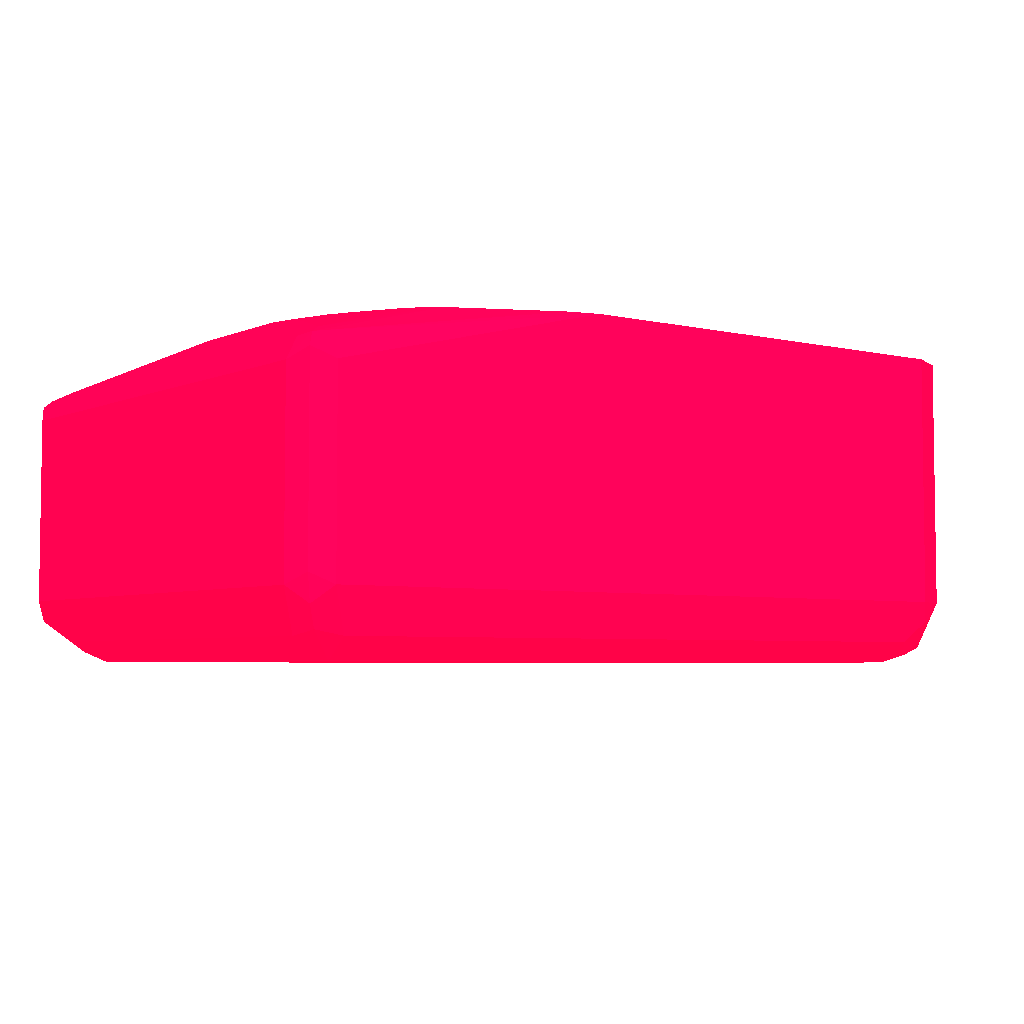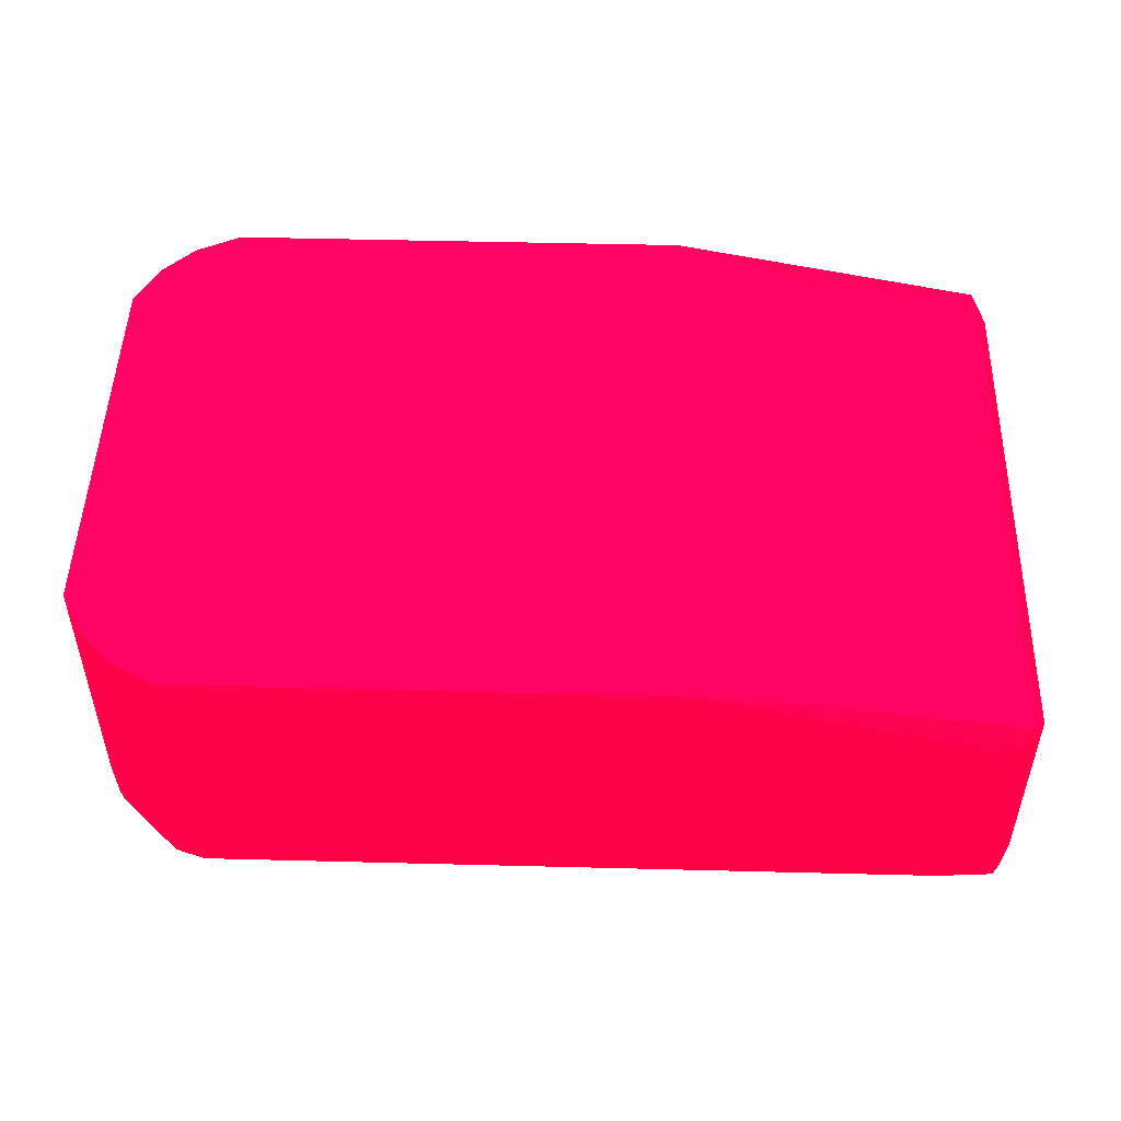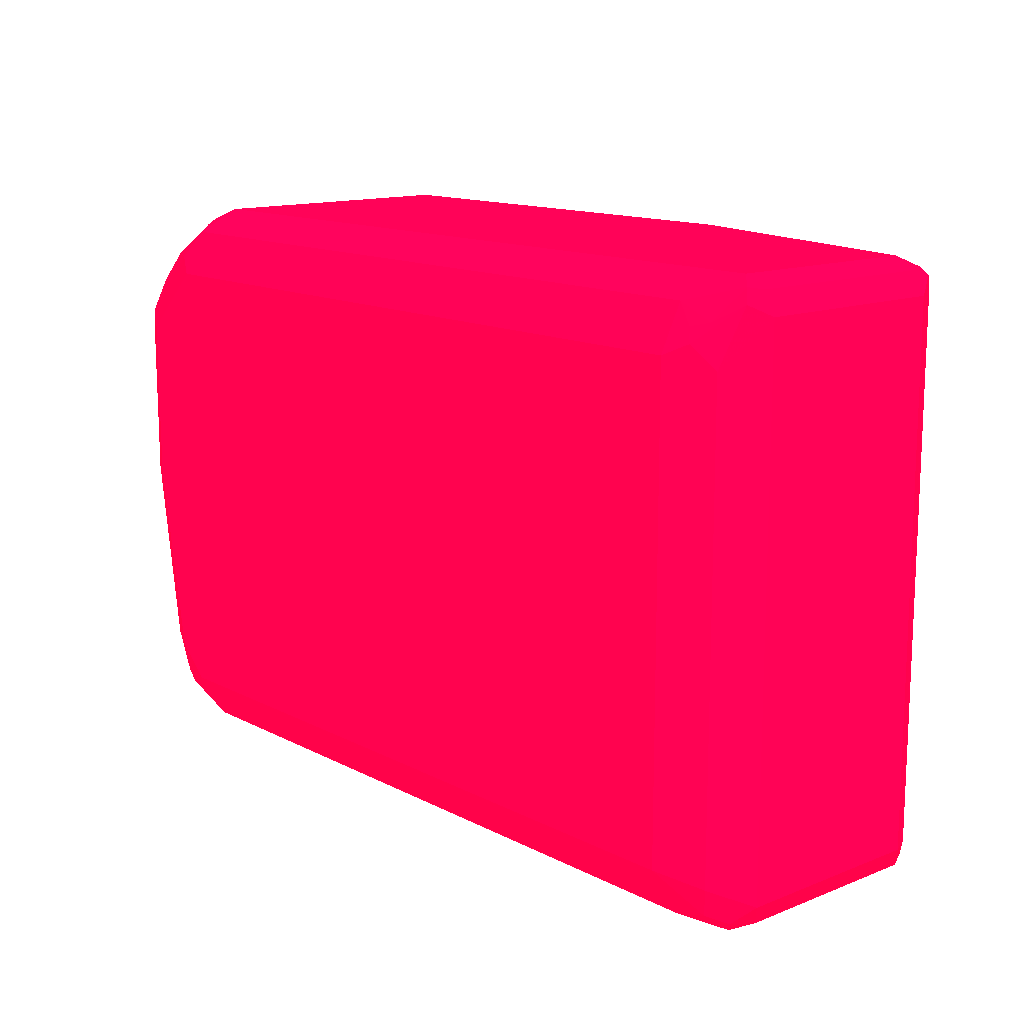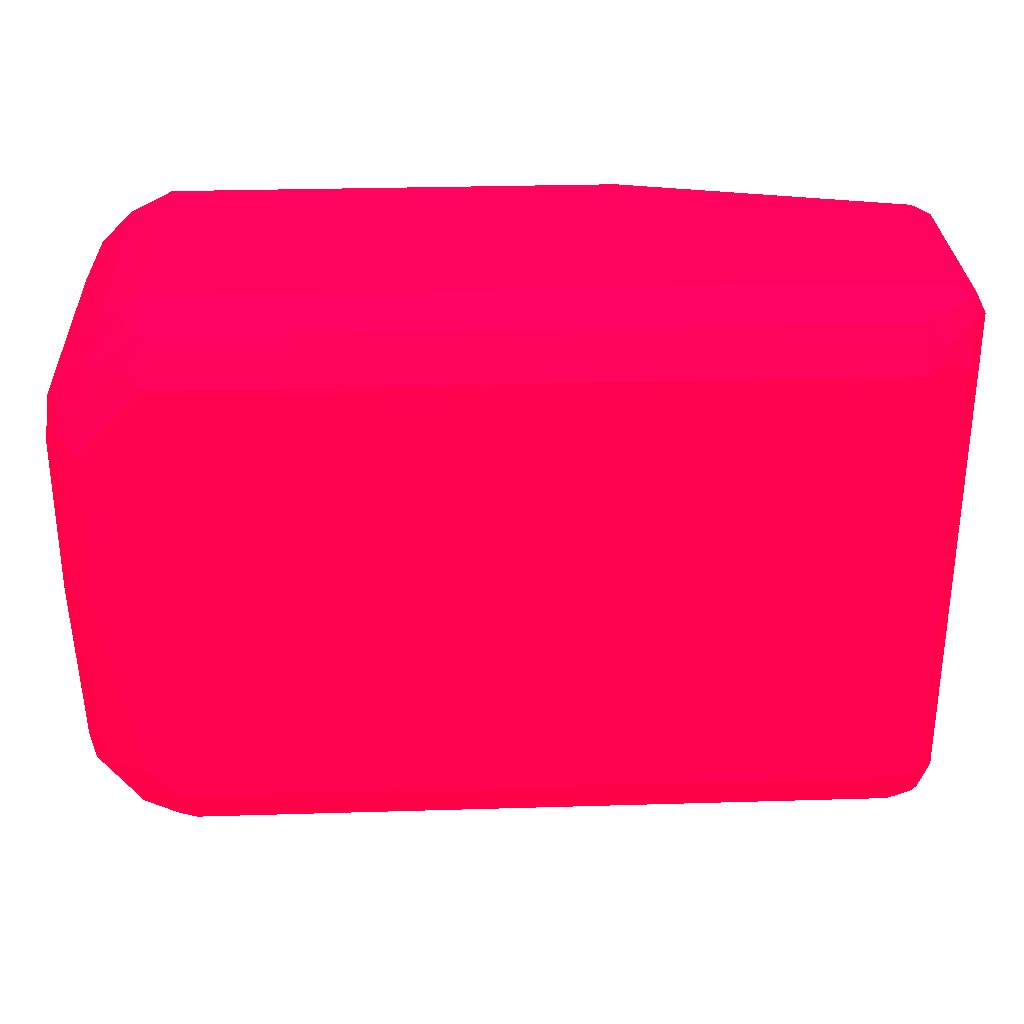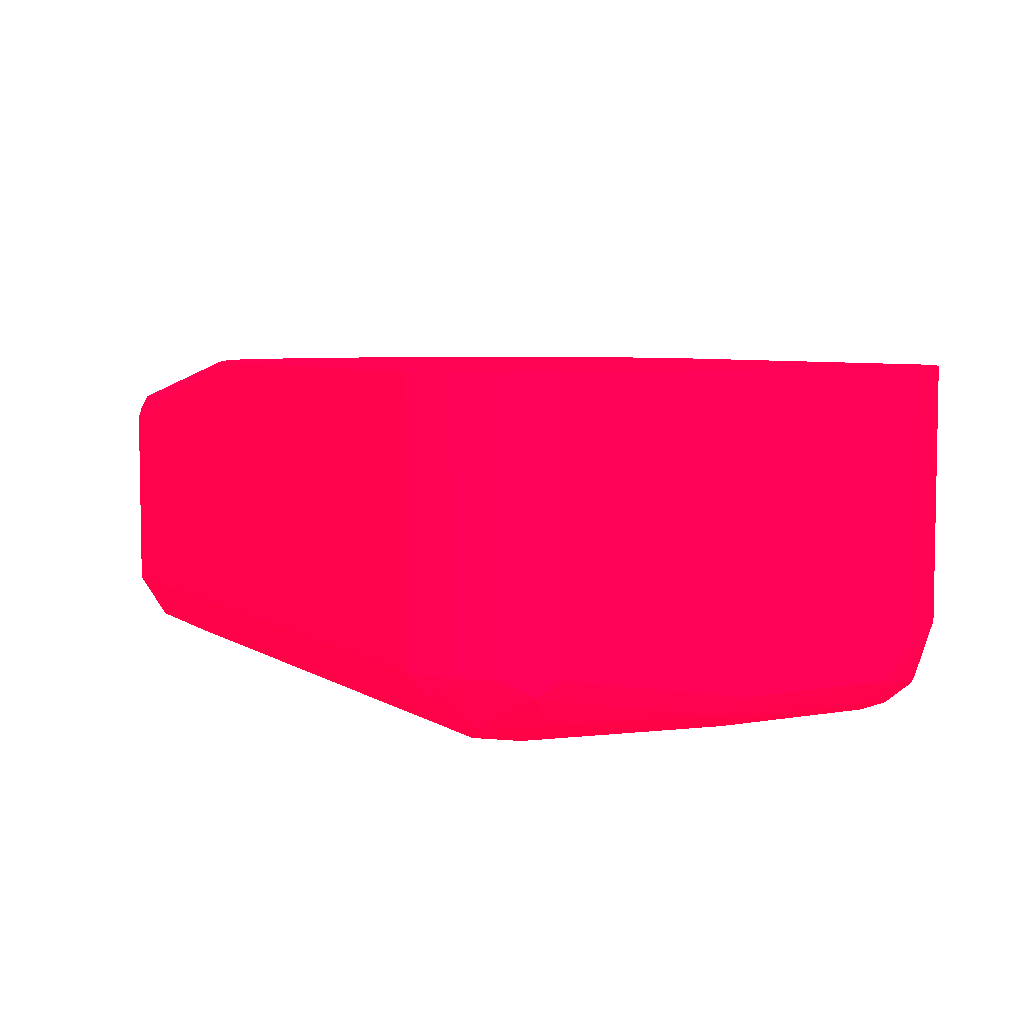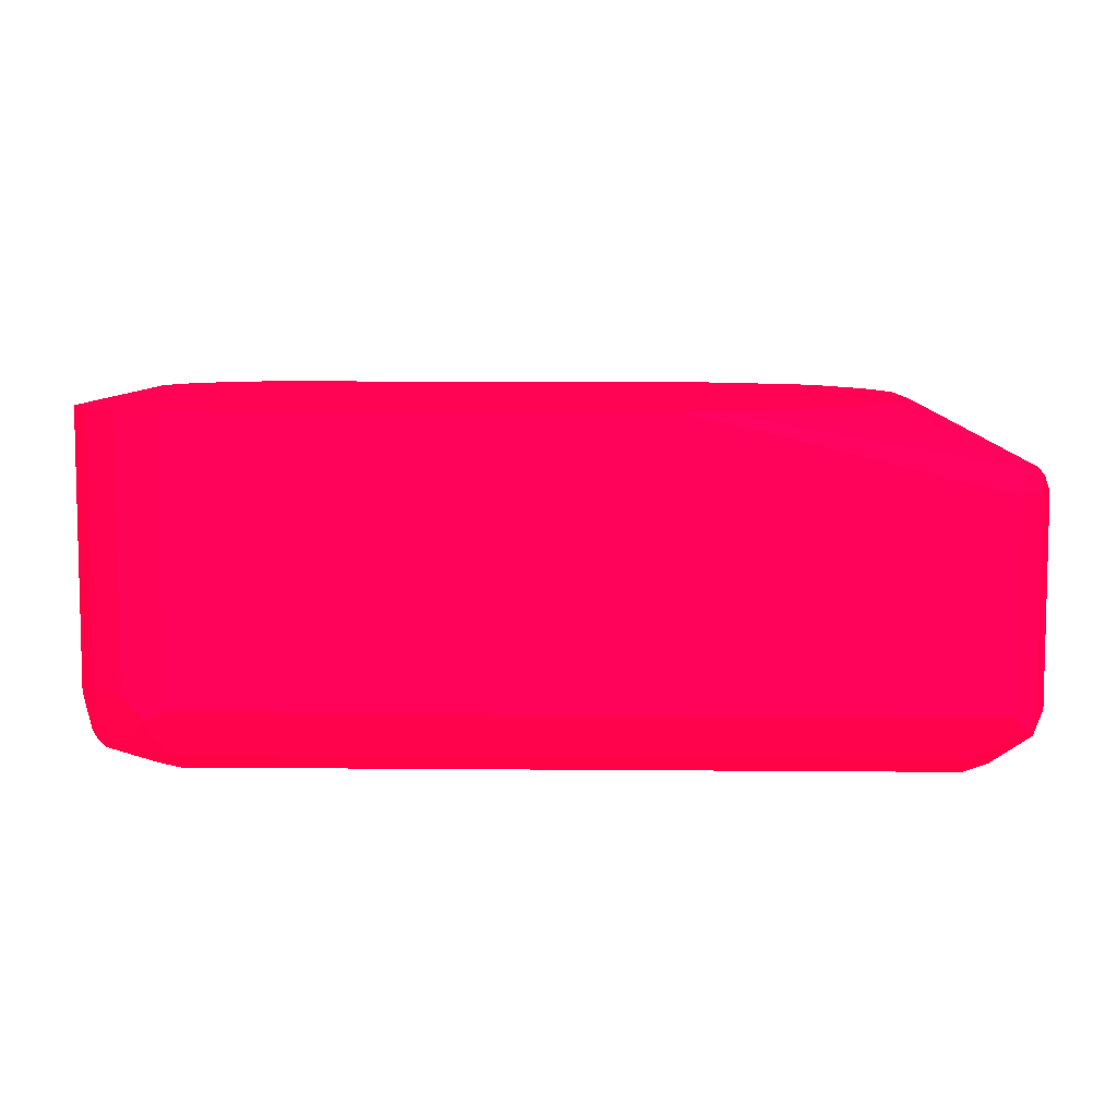
<metadata>
{"format":"obj","ext":"obj","renderer":"f3d","projection":"perspective","resolution":1024,"background":"white","views":[{"elev":-4.6,"azim":-36.8,"up":"+Z"},{"elev":49.4,"azim":-178.4,"up":"+Z"},{"elev":13.7,"azim":-131.3,"up":"+Y"},{"elev":29.6,"azim":177.5,"up":"+Y"},{"elev":5.5,"azim":61.3,"up":"+Z"},{"elev":7.4,"azim":-178.5,"up":"+Z"}]}
</metadata>
<code>
v 0.02016 0.006258 -0.05341 0.9882 0.007843 0.2078
v 0.02029 0.006195 -0.05341 0.9882 0.007843 0.2078
v 0.02016 0.006258 -0.0591 0.9882 0.007843 0.2078
v 0.01043 0.006258 -0.05341 0.9882 0.007843 0.2078
v 0.02109 0.005794 -0.05341 0.9882 0.007843 0.2078
v 0.02109 0.005794 -0.05887 0.9882 0.007843 0.2078
v 0.02063 0.006025 -0.05933 0.9882 0.007843 0.2078
v 0.02051 0.00591 -0.05962 0.9882 0.007843 0.2078
v 0.02016 0.005794 -0.06003 0.9882 0.007843 0.2078
v 0.003826 0.006084 -0.05945 0.9882 0.007843 0.2078
v 0.004173 0.006258 -0.0591 0.9882 0.007843 0.2078
v 0.004173 0.006258 -0.05493 0.9882 0.007843 0.2078
v 0.003941 0.006025 -0.05447 0.9882 0.007843 0.2078
v 0.009789 0.006114 -0.05341 0.9882 0.007843 0.2078
v 0.02179 0.005099 -0.05341 0.9882 0.007843 0.2078
v 0.02121 0.005214 -0.05997 0.9882 0.007843 0.2078
v 0.02179 0.005099 -0.05887 0.9882 0.007843 0.2078
v 0.02051 0.005214 -0.06032 0.9882 0.007843 0.2078
v 0.02016 0.00533 -0.06026 0.9882 0.007843 0.2078
v 0.004868 0.005794 -0.06003 0.9882 0.007843 0.2078
v 0.004173 0.005475 -0.05997 0.9882 0.007843 0.2078
v 0.00371 0.005794 -0.05956 0.9882 0.007843 0.2078
v 0.003477 0.005562 -0.0591 0.9882 0.007843 0.2078
v 0.00371 0.006025 -0.0591 0.9882 0.007843 0.2078
v 0.00371 0.006025 -0.05493 0.9882 0.007843 0.2078
v 0.003651 0.00591 -0.05458 0.9882 0.007843 0.2078
v 0.00371 0.005562 -0.05447 0.9882 0.007843 0.2078
v 0.004173 0.005562 -0.05423 0.9882 0.007843 0.2078
v 0.008315 0.005378 -0.05341 0.9882 0.007843 0.2078
v 0.02225 0.004171 -0.05341 0.9882 0.007843 0.2078
v 0.0219 0.004519 -0.05997 0.9882 0.007843 0.2078
v 0.02225 0.004171 -0.0591 0.9882 0.007843 0.2078
v 0.02202 0.004635 -0.05933 0.9882 0.007843 0.2078
v 0.02121 0.004519 -0.06032 0.9882 0.007843 0.2078
v 0.02086 0.004171 -0.06049 0.9882 0.007843 0.2078
v 0.02016 0.004866 -0.06049 0.9882 0.007843 0.2078
v 0.004868 0.004866 -0.06049 0.9882 0.007843 0.2078
v 0.004868 0.00533 -0.06026 0.9882 0.007843 0.2078
v 0.00452 0.005388 -0.06014 0.9882 0.007843 0.2078
v 0.004405 0.005099 -0.06026 0.9882 0.007843 0.2078
v 0.003941 0.004635 -0.06003 0.9882 0.007843 0.2078
v 0.003477 0.005562 -0.05493 0.9882 0.007843 0.2078
v 0.003477 -0.005562 -0.0591 0.9882 0.007843 0.2078
v 0.00371 -0.005562 -0.05447 0.9882 0.007843 0.2078
v 0.003477 -0.005562 -0.05493 0.9882 0.007843 0.2078
v 0.005564 0.00139 -0.05341 0.9882 0.007843 0.2078
v 0.006044 0.002781 -0.05341 0.9882 0.007843 0.2078
v 0.006086 0.002863 -0.05341 0.9882 0.007843 0.2078
v 0.006849 0.004295 -0.05341 0.9882 0.007843 0.2078
v 0.007165 0.004593 -0.05341 0.9882 0.007843 0.2078
v 0.007804 0.005051 -0.05341 0.9882 0.007843 0.2078
v 0.008227 0.005326 -0.05341 0.9882 0.007843 0.2078
v 0.02225 -0.004171 -0.05341 0.9882 0.007843 0.2078
v 0.0219 0.003824 -0.06032 0.9882 0.007843 0.2078
v 0.02208 0.004171 -0.05988 0.9882 0.007843 0.2078
v 0.02225 0.003476 -0.0598 0.9882 0.007843 0.2078
v 0.02155 0.003476 -0.06049 0.9882 0.007843 0.2078
v 0.004868 -0.004866 -0.06049 0.9882 0.007843 0.2078
v 0.003941 -0.005099 -0.06003 0.9882 0.007843 0.2078
v 0.004057 -0.005678 -0.05991 0.9882 0.007843 0.2078
v 0.003826 -0.00591 -0.05945 0.9882 0.007843 0.2078
v 0.00371 -0.006025 -0.05887 0.9882 0.007843 0.2078
v 0.003826 -0.00591 -0.05441 0.9882 0.007843 0.2078
v 0.005564 -0.00139 -0.05341 0.9882 0.007843 0.2078
v 0.00371 -0.006025 -0.0547 0.9882 0.007843 0.2078
v 0.02183 -0.005016 -0.05341 0.9882 0.007843 0.2078
v 0.02225 -0.004171 -0.0591 0.9882 0.007843 0.2078
v 0.02202 0.003476 -0.06026 0.9882 0.007843 0.2078
v 0.02202 -0 -0.06026 0.9882 0.007843 0.2078
v 0.02155 -0 -0.06049 0.9882 0.007843 0.2078
v 0.02225 -0 -0.0598 0.9882 0.007843 0.2078
v 0.02208 -0.0003467 -0.06014 0.9882 0.007843 0.2078
v 0.005099 -0.00533 -0.06026 0.9882 0.007843 0.2078
v 0.004636 -0.005794 -0.06003 0.9882 0.007843 0.2078
v 0.02016 -0.004866 -0.06049 0.9882 0.007843 0.2078
v 0.004173 -0.006258 -0.0591 0.9882 0.007843 0.2078
v 0.004173 -0.005562 -0.05423 0.9882 0.007843 0.2078
v 0.004173 -0.006258 -0.05493 0.9882 0.007843 0.2078
v 0.004173 -0.006025 -0.05447 0.9882 0.007843 0.2078
v 0.01043 -0.006258 -0.05341 0.9882 0.007843 0.2078
v 0.009778 -0.006094 -0.05341 0.9882 0.007843 0.2078
v 0.009745 -0.00608 -0.05341 0.9882 0.007843 0.2078
v 0.009585 -0.006008 -0.05341 0.9882 0.007843 0.2078
v 0.007457 -0.004995 -0.05341 0.9882 0.007843 0.2078
v 0.005726 -0.002042 -0.05341 0.9882 0.007843 0.2078
v 0.02179 -0.005099 -0.05341 0.9882 0.007843 0.2078
v 0.02179 -0.005099 -0.0591 0.9882 0.007843 0.2078
v 0.02208 -0.004519 -0.05945 0.9882 0.007843 0.2078
v 0.02179 -0.004171 -0.06003 0.9882 0.007843 0.2078
v 0.02086 -0.004171 -0.06049 0.9882 0.007843 0.2078
v 0.0204 -0.00533 -0.06026 0.9882 0.007843 0.2078
v 0.01993 -0.005794 -0.06003 0.9882 0.007843 0.2078
v 0.02095 -0.004866 -0.06032 0.9882 0.007843 0.2078
v 0.02016 -0.006258 -0.0591 0.9882 0.007843 0.2078
v 0.005996 -0.002873 -0.05341 0.9882 0.007843 0.2078
v 0.007286 -0.004866 -0.05341 0.9882 0.007843 0.2078
v 0.006953 -0.004534 -0.05341 0.9882 0.007843 0.2078
v 0.006827 -0.004364 -0.05341 0.9882 0.007843 0.2078
v 0.00629 -0.003445 -0.05341 0.9882 0.007843 0.2078
v 0.02016 -0.006258 -0.05341 0.9882 0.007843 0.2078
v 0.02109 -0.005794 -0.05341 0.9882 0.007843 0.2078
v 0.02109 -0.005794 -0.0591 0.9882 0.007843 0.2078
v 0.02103 -0.005214 -0.06014 0.9882 0.007843 0.2078
v 0.0204 -0.006025 -0.05956 0.9882 0.007843 0.2078
v 0.02068 -0.00591 -0.05945 0.9882 0.007843 0.2078
v 0.02025 -0.006216 -0.05341 0.9882 0.007843 0.2078
v 0.02086 -0.005562 -0.0598 0.9882 0.007843 0.2078
f 1 2 3
f 1 3 11
f 1 11 12
f 1 12 4
f 1 4 14
f 1 14 29
f 1 29 52
f 1 52 51
f 1 51 50
f 1 50 49
f 1 49 48
f 1 48 47
f 1 47 46
f 1 46 64
f 1 64 85
f 1 85 95
f 1 95 99
f 1 99 98
f 1 98 97
f 1 97 96
f 1 96 84
f 1 84 83
f 1 83 82
f 1 82 81
f 1 81 80
f 1 80 100
f 1 100 106
f 1 106 101
f 1 101 86
f 1 86 66
f 1 66 53
f 1 53 30
f 1 30 15
f 1 15 5
f 1 5 2
f 2 5 6
f 2 6 3
f 3 6 7
f 3 7 8
f 3 8 9
f 3 9 10
f 3 10 11
f 4 12 13
f 4 13 14
f 5 15 17
f 5 17 6
f 6 16 7
f 6 17 31
f 6 31 16
f 7 16 8
f 8 16 9
f 9 16 18
f 9 18 19
f 9 19 38
f 9 38 20
f 9 20 10
f 10 20 21
f 10 21 22
f 10 22 23
f 10 23 24
f 10 24 25
f 10 25 12
f 10 12 11
f 12 25 26
f 12 26 13
f 13 26 27
f 13 27 28
f 13 28 14
f 14 28 29
f 15 30 32
f 15 32 17
f 16 31 34
f 16 34 18
f 17 32 33
f 17 33 31
f 18 34 35
f 18 35 36
f 18 36 37
f 18 37 38
f 18 38 19
f 20 38 39
f 20 39 21
f 21 39 40
f 21 40 22
f 22 40 41
f 22 41 23
f 23 42 26
f 23 26 24
f 23 41 59
f 23 59 43
f 23 43 45
f 23 45 42
f 24 26 25
f 26 44 27
f 26 42 45
f 26 45 44
f 27 44 64
f 27 64 46
f 27 46 28
f 28 46 47
f 28 47 48
f 28 48 49
f 28 49 50
f 28 50 51
f 28 51 52
f 28 52 29
f 30 53 67
f 30 67 71
f 30 71 56
f 30 56 32
f 31 54 34
f 31 33 55
f 31 55 54
f 32 56 55
f 32 55 33
f 34 54 57
f 34 57 35
f 35 57 70
f 35 70 90
f 35 90 75
f 35 75 58
f 35 58 37
f 35 37 36
f 37 58 59
f 37 59 41
f 37 41 40
f 37 40 38
f 38 40 39
f 43 59 60
f 43 60 61
f 43 61 62
f 43 62 65
f 43 65 45
f 44 45 63
f 44 63 64
f 45 65 63
f 53 66 67
f 54 55 68
f 54 68 69
f 54 69 70
f 54 70 57
f 55 56 68
f 56 71 72
f 56 72 68
f 58 73 74
f 58 74 60
f 58 60 59
f 58 75 91
f 58 91 73
f 60 76 61
f 60 74 76
f 61 76 62
f 62 76 78
f 62 78 65
f 63 77 64
f 63 65 78
f 63 78 79
f 63 79 80
f 63 80 81
f 63 81 82
f 63 82 83
f 63 83 84
f 63 84 77
f 64 77 85
f 66 86 87
f 66 87 67
f 67 87 88
f 67 88 71
f 68 72 69
f 69 89 90
f 69 90 70
f 69 72 89
f 71 88 72
f 72 88 89
f 73 91 92
f 73 92 74
f 74 92 94
f 74 94 76
f 75 90 93
f 75 93 91
f 76 94 100
f 76 100 80
f 76 80 78
f 77 95 85
f 77 84 96
f 77 96 97
f 77 97 98
f 77 98 99
f 77 99 95
f 78 80 79
f 86 101 102
f 86 102 87
f 87 102 103
f 87 103 88
f 88 103 89
f 89 103 93
f 89 93 90
f 91 93 103
f 91 103 92
f 92 103 104
f 92 104 94
f 94 104 105
f 94 105 102
f 94 102 106
f 94 106 100
f 101 106 102
f 102 105 107
f 102 107 103
f 103 107 104
f 104 107 105

</code>
